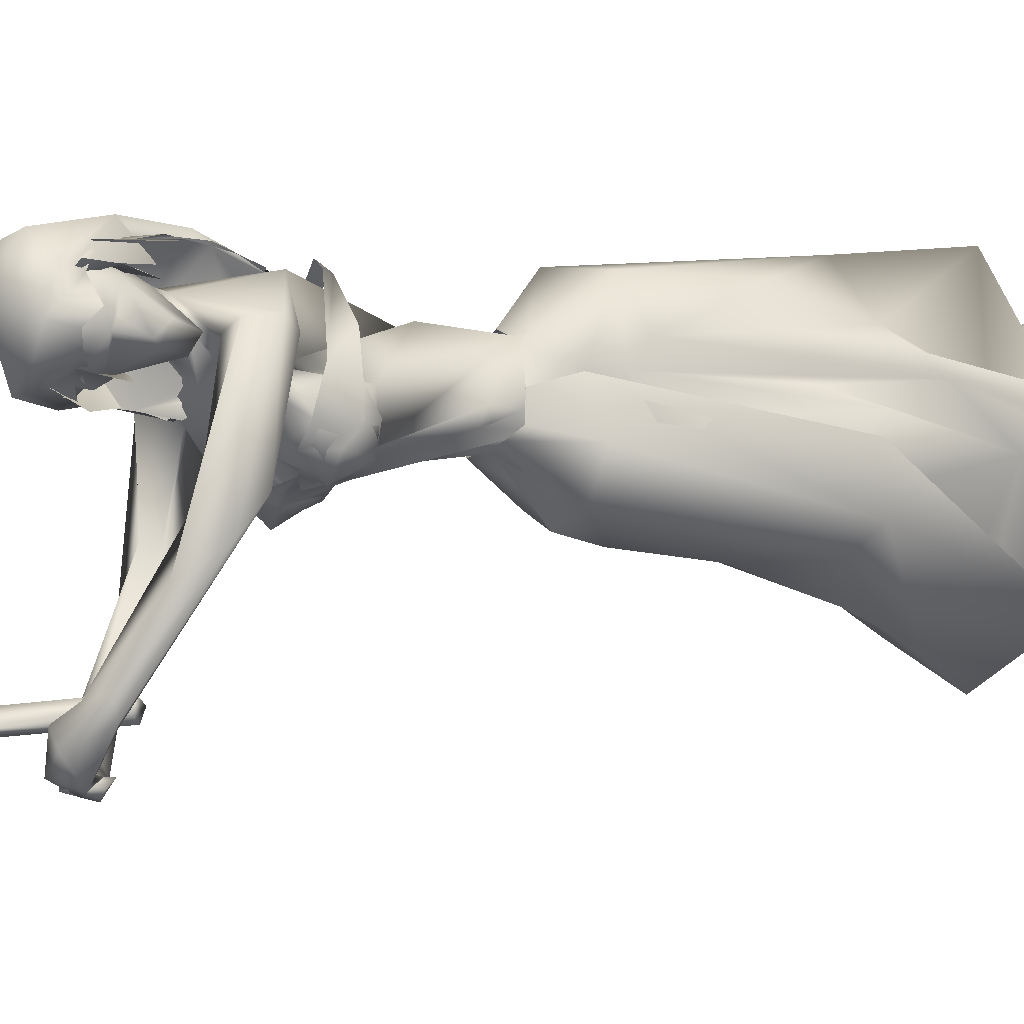
<metadata>
{"format":"obj","ext":"obj","renderer":"f3d","projection":"perspective","resolution":1024,"background":"white","views":[{"elev":-14.8,"azim":61.3,"up":"+Y"}]}
</metadata>
<code>
o saree_Cylinder
v 0.2115 -0.007519 0.1284
v -0.1548 -0.4857 0.2411
v -0.5369 0.06626 0.2825
v -0.4307 0.2838 0.2507
v 0.1043 0.01596 1.348
v -0.1169 -0.1611 1.389
v 0.05372 -0.1961 1.216
v -0.08502 -0.2849 1.193
v -0.3153 0.02256 1.116
v -0.2285 0.2287 1.12
v 0.1124 0.238 1.277
v 0.1246 0.02542 1.255
v 0.000418 -0.1502 1.351
v -0.13 -0.2545 1.293
v -0.2974 -0.1671 1.266
v -0.3672 0.02461 1.265
v -0.2876 0.226 1.297
v -0.1154 0.3049 1.325
v -0.0485 0.129 1.465
v 0.04999 0.07456 1.46
v 0.06529 -0.02286 1.459
v 0.00751 -0.1245 1.469
v -0.07015 -0.1195 1.47
v -0.1801 -0.1098 1.461
v -0.2182 0.008819 1.47
v -0.179 0.09438 1.46
v -0.03037 -0.2421 1.907
v -0.01118 -0.2769 1.91
v -0.1203 -0.2724 1.919
v 0.02384 -0.1277 1.486
v 0.05213 -0.09686 1.454
v 0.07583 -0.248 1.321
v 0.1434 -0.1367 1.31
v -0.0287 -0.3001 0.9311
v 0.1783 -0.3732 0.2052
v 0.1557 -0.08292 1.212
v 0.08367 0.145 0.1385
v 0.1446 0.06721 0.1299
v 0.1571 0.09341 1.218
v 0.1807 -0.05345 0.135
v 0.2955 -0.2627 0.7594
v 0.3039 -0.09044 0.7663
v 0.1044 -0.2979 0.741
v 0.03123 -0.3773 0.6968
v 0.1791 0.1969 0.6785
v -0.2195 -0.2284 0.6718
v 0.1852 0.09743 0.4125
v 0.1022 -0.2982 0.4227
v -0.008896 -0.4415 0.4633
v -0.4318 -0.3068 0.2615
v -0.08922 0.5328 0.2127
v 0.2496 -0.05959 0.3779
v 0.2934 0.05996 0.5896
v 0.1803 0.1158 0.1275
v 0.1516 0.2596 0.9374
v 0.1859 -0.2147 0.8463
v -0.2286 -0.1974 1.051
v -0.2839 0.04962 0.7593
v -0.2321 0.2592 0.654
v 0.01432 0.3986 0.6921
v 0.2136 -0.1815 0.933
v 0.2898 -0.02311 0.7331
v 0.3022 0.1067 0.674
v 0.2417 0.01843 0.8897
v 0.002012 -0.3285 0.5444
v -0.2959 -0.1299 1.969
v -0.2788 -0.1483 1.852
v 0.1283 -0.08684 1.846
v -0.2795 -0.05763 1.925
v 0.07597 0.04301 1.833
v 0.1309 -0.05339 1.925
v -0.2794 0.05892 1.917
v -0.252 0.05654 1.836
v -0.02982 0.1803 1.839
v 0.06 0.1531 1.904
v -0.2204 0.1404 1.892
v -0.1971 0.1216 1.849
v -0.028 0.2036 1.883
v -0.116 0.1414 1.876
v -0.1092 0.1361 1.85
v 0.1526 -0.185 1.863
v -0.288 -0.2281 1.926
v -0.1832 -0.2608 1.957
v 0.06456 -0.2227 1.955
v -0.271 -0.2159 1.959
v 0.1317 -0.1819 1.957
v -0.2083 -0.2384 1.788
v 0.06549 -0.2202 1.789
v -0.06727 -0.2423 1.816
v 0.1063 -0.1462 1.796
v 0.001238 -0.2335 1.786
v -0.1778 -0.3153 1.895
v -0.1412 -0.2797 1.896
v -0.2803 -0.2545 1.856
v 0.04044 -0.2692 1.899
v 0.07193 -0.2849 1.893
v 0.1234 -0.2236 1.887
f 18 20 11
f 15 14 24
f 12 5 13
f 16 15 24
f 60 18 11
f 59 10 18
f 34 8 57
f 58 9 59
f 7 13 8
f 8 14 57
f 57 15 16
f 10 9 16
f 10 17 18
f 13 5 22
f 20 21 5
f 6 13 22
f 18 17 19
f 6 23 24
f 31 30 33
f 32 30 23
f 32 14 8
f 45 55 39
f 11 12 39
f 12 13 7
f 5 33 41
f 54 63 53
f 52 53 64
f 33 32 41
f 48 52 56
f 12 53 39
f 59 60 51
f 11 20 5
f 52 1 53
f 64 53 12
f 2 40 52
f 54 37 47
f 3 58 4
f 50 58 3
f 12 36 62
f 62 61 56
f 46 44 57
f 12 62 64
f 47 45 63
f 50 49 46
f 44 43 34
f 21 31 33
f 32 6 14
f 51 60 45
f 35 49 2
f 2 49 50
f 51 47 37
f 73 67 69
f 94 82 66
f 81 68 71
f 71 70 74
f 68 70 71
f 73 69 72
f 77 73 72
f 80 77 76
f 78 74 80
f 81 97 88
f 96 97 84
f 28 95 27
f 66 82 85
f 81 71 86
f 28 27 91
f 88 95 28
f 93 92 87
f 27 93 89
f 92 94 87
f 94 67 87
f 68 81 90
f 90 81 88
f 67 94 66
f 94 92 83
f 92 93 83
f 93 87 89
f 96 95 88
f 14 13 6
f 16 25 17
f 58 57 9
f 18 19 20
f 17 25 26
f 42 41 35
f 63 54 47
f 50 46 58
f 63 45 39
f 38 54 53
f 40 1 52
f 64 62 52
f 4 59 51
f 45 60 55
f 46 57 58
f 93 27 29
f 75 74 78
f 14 6 24
f 25 16 24
f 55 60 11
f 60 59 18
f 9 10 59
f 13 14 8
f 14 15 57
f 9 57 16
f 17 10 16
f 5 21 22
f 23 6 22
f 17 26 19
f 30 32 33
f 6 32 23
f 55 11 39
f 36 12 7
f 42 5 41
f 32 43 41
f 52 62 56
f 53 63 39
f 12 11 5
f 1 38 53
f 48 2 52
f 58 59 4
f 36 61 62
f 44 34 57
f 49 65 46
f 65 44 46
f 43 32 34
f 32 8 34
f 5 21 33
f 47 51 45
f 35 41 49
f 41 43 49
f 43 44 49
f 67 66 69
f 75 71 74
f 76 77 72
f 79 80 76
f 79 78 80
f 97 96 88
f 97 81 84
f 81 86 84
f 95 96 84
f 27 95 84
f 27 89 91
f 91 88 28
f 82 94 83
f 85 82 83
f 93 29 83
f 29 27 83
o body.001_omino.012
v -0.004389 -0.008703 1.233
v -0.1811 -0.000594 1.299
v -0.04479 0.2124 1.317
v -0.04129 -0.2121 1.314
v 0.049 0.1877 1.255
v 0.0437 -0.1843 1.277
v -0.2052 0.1863 1.299
v -0.2023 -0.18 1.3
v 0.0653 0.01412 1.37
v 0.03388 -0.09665 1.403
v -0.2478 0.0832 1.235
v -0.2472 -0.08373 1.236
v -0.1479 0.1988 1.143
v -0.1676 0.1259 1.062
v -0.1679 -0.1245 1.069
v 0.0621 -0.04549 1.231
v -0.05135 0.08632 0.9578
v -0.05369 -0.08975 0.967
v 0.08056 -0.2443 0.7618
v 0.1205 0.1956 0.771
v 0.08286 0.1351 0.7948
v 0.09663 -0.1321 0.7825
v 0.02445 -0.1182 0.76
v 0.07576 0.2193 0.6319
v -0.1275 0.2035 0.3858
v -0.1288 -0.1973 0.4077
v -0.1396 0.2782 0.5092
v -0.1383 -0.272 0.5289
v 0.2212 0.3567 -0.05874
v 0.2204 -0.4052 -0.06337
v -0.147 0.3063 -0.07284
v -0.1731 -0.3017 -0.0468
v -0.1799 0.3676 0.01074
v 0.2241 0.3136 -0.09489
v -0.1405 0.4044 -0.04863
v -0.1581 -0.3957 -0.03004
v 0.1714 0.4189 -0.0709
v -0.1768 0.2952 0.000721
v -0.01696 0.4147 -0.02956
v -0.01984 -0.4071 -0.01862
v -0.005092 0.2837 -0.04719
v -0.02939 -0.277 -0.03669
v -0.1132 0.2861 0.04753
v -0.116 -0.2829 0.06158
v 0.2168 -0.2836 -0.08081
v -0.2063 0.06513 1.399
v -0.2189 -0.05517 1.396
v -0.2361 -0.08568 2.081
v 0.1776 -0.02717 2.004
v -0.3463 0.03404 1.983
v -0.3195 -0.008181 2.139
v -0.05949 0.08694 1.641
v 0.006874 0.0962 1.679
v -0.1731 -0.05986 1.687
v 0.09576 -0.07649 1.805
v -0.2268 -0.1775 1.803
v 0.02179 0.1524 1.965
v -0.2224 0.1261 1.961
v -0.001476 -0.05064 2.092
v -0.07349 -0.02356 2.163
v 0.04174 -0.01752 2.109
v -0.01489 0.07887 2.191
v -0.1331 0.02133 2.18
v -0.1469 0.1289 2.165
v 0.1024 -0.05731 1.987
v -0.2834 -0.02959 1.965
v 0.03634 0.08979 1.466
v -0.1535 -0.00749 1.653
v -0.1109 0.1487 1.934
v 0.007556 0.006147 2.158
v -0.1878 -0.7503 2.323
v -0.1237 -0.7564 2.36
v -0.08935 -0.8119 2.352
v -0.0933 -0.8806 2.293
v -0.1938 -0.7866 2.312
v -0.1699 -0.7797 2.284
v -0.2039 -0.8308 2.206
v -0.1033 -0.8546 2.276
v -0.1483 -0.7337 2.289
v -0.1405 -0.7242 2.294
v -0.2358 -0.8441 2.202
v -0.2376 -0.7851 2.302
v -0.1554 -0.843 2.308
v -0.2037 -0.811 2.311
v -0.1943 -0.8653 2.309
v -0.192 -0.8437 2.339
v -0.1128 -0.8665 2.247
v -0.2049 -0.8384 2.238
v -0.106 -0.8668 2.292
v -0.2365 -0.8195 2.265
v -0.1667 -0.8792 2.274
v -0.1532 -0.8358 2.212
v -0.1429 -0.8397 2.242
v -0.1481 -0.7718 2.306
v -0.1536 -0.7751 2.341
v -0.1952 -0.7948 2.294
v -0.134 -0.827 2.327
v -0.2199 -0.7828 2.31
v -0.1428 -0.8247 2.297
v -0.1761 -0.8822 2.234
v 0.1418 -0.0698 2.366
v 0.07389 -0.1156 2.486
v 0.1312 0.005525 2.489
v 0.1014 -0.0774 2.346
v 0.1226 -0.03276 2.348
v 0.1619 -0.07821 2.291
v 0.07533 -0.134 2.389
v 0.1487 0.02103 2.394
v 0.1199 -0.06381 2.506
v 0.04136 -0.1289 2.34
v 0.1244 0.04657 2.345
v 0.131 -0.08116 2.265
v 0.07208 -0.07181 2.185
v 0.1106 -0.03199 2.172
v -0.06903 -0.04563 2.242
v 0.02182 0.07215 2.24
v -0.07774 -0.102 2.385
v 0.02698 0.1193 2.392
v 0.1298 -0.02219 2.24
v -0.07528 -0.08812 2.321
v 0.02208 0.112 2.328
v 0.04543 -0.02064 2.18
v -0.06243 0.0843 2.246
v -0.1103 0.02611 2.287
v -0.1183 0.04151 2.222
v -0.1464 -0.02533 2.381
v -0.07486 0.1247 2.386
v -0.1392 0.0623 2.402
v -0.05959 -0.1148 2.465
v 0.04646 0.1092 2.473
v -0.1263 -0.01216 2.522
v -0.05379 0.1137 2.51
v -0.03564 -0.03784 2.553
v 0.01547 0.0608 2.539
v -0.2738 -0.0933 2.044
v 0.1199 -0.1138 1.987
v 0.05003 -0.0676 1.459
v 0.03807 -0.1148 1.552
v 0.06193 -0.07024 1.54
v 0.05962 -0.1077 1.533
v -0.1935 -0.3015 1.891
v -0.198 -0.2995 1.896
v -0.112 -0.2606 1.868
v 0.1049 -0.1711 1.801
v 0.07269 -0.2701 1.889
v -0.02093 -0.2515 1.872
v 0.07368 -0.2687 1.894
v 0.06345 0.03598 1.223
v -0.00198 -0.2247 1.796
v -0.1661 -0.2453 1.79
v 0.03297 -0.1824 1.774
v -0.08305 0.1182 1.47
v -0.1703 -0.07354 1.49
v -0.03134 -0.1372 1.474
v -0.0706 -0.206 1.887
v -0.06525 -0.2075 1.846
v -0.1907 -0.2374 1.789
v 0.06866 -0.2 1.788
v -0.1298 -0.2166 1.778
v 0.1487 -0.169 1.858
v -0.2882 -0.2285 1.858
v -0.3573 -0.3092 1.98
v -0.3215 -0.3903 2.029
v -0.3312 -0.3288 2.061
v -0.3729 -0.3133 2.091
v -0.3779 0.02327 2.103
v -0.4199 -0.3936 2.032
v -0.3652 -0.471 2.137
v -0.4031 -0.2909 1.977
v 0.1552 -0.3619 2.068
v 0.1102 -0.4257 2.12
v 0.1044 -0.4175 2.164
v 0.2028 -0.3509 2.068
v 0.1516 -0.3665 2.191
v 0.1273 -0.5272 2.234
v 0.202 -0.452 2.139
v -0.2745 -0.6843 2.226
v -0.2419 -0.6782 2.253
v -0.2056 -0.6801 2.237
v -0.2345 -0.7043 2.178
v -0.2699 -0.7235 2.193
v 0.01342 -0.7173 2.292
v -0.05439 -0.7194 2.324
v -0.000705 -0.7684 2.272
v -0.06486 -0.7135 2.294
v -0.02359 -0.7676 2.261
v -0.1778 -0.3545 0.06836
v -0.1204 -0.3618 0.1199
v -0.06187 -0.3242 0.05809
v -0.1082 0.366 0.09961
v -0.1502 0.3467 0.1727
v -0.07917 0.3281 0.04866
v 0.04477 -0.1681 0.6424
v -0.07515 -0.1992 0.7335
v 0.0965 -0.2033 0.6883
v -0.05403 -0.255 0.7383
v -0.01852 -0.293 0.6405
v 0.02607 0.1488 0.6659
v -0.07256 0.2062 0.7227
v -0.0515 0.262 0.7297
v 0.084 0.2561 0.7165
v -0.01317 0.298 0.6484
v -0.2709 -0.08417 2.032
v -0.3736 0.06684 2.039
v 0.08511 -0.08901 2.046
v 0.09367 -0.06944 2.045
v 0.1382 -0.03936 2.147
v 0.1897 -0.01629 2.13
v 0.2028 -0.001029 2.048
v 0.06461 -0.08649 2.072
v -0.2229 0.01207 2.11
v -0.06705 -0.04022 2.047
v -0.1344 -0.07559 2.073
v -0.02462 -0.1514 2.013
v 0.1301 -0.1785 1.945
v -0.2717 -0.2196 1.954
v -0.07033 -0.1525 1.963
v -0.1937 -0.2244 1.978
v -0.1058 -0.1897 1.986
v -0.0167 -0.2115 1.978
f 287 299 298
f 129 284 125
f 141 129 123
f 292 286 141
f 141 139 129
f 116 285 286
f 298 299 102
f 107 292 119
f 298 102 117
f 116 292 107
f 299 297 100
f 105 293 101
f 297 296 110
f 112 291 105
f 164 100 104
f 102 100 164
f 251 101 103
f 251 250 101
f 143 99 109
f 98 245 234
f 234 113 98
f 102 164 106
f 249 104 108
f 250 144 109
f 104 110 111
f 110 104 100
f 108 111 114
f 109 112 105
f 109 99 115
f 245 118 117
f 114 98 99
f 98 115 99
f 101 116 103
f 98 295 245
f 98 113 120
f 296 124 122
f 295 98 114
f 291 115 123
f 132 130 288
f 299 124 297
f 293 125 294
f 142 286 127
f 286 142 141
f 262 275 276
f 136 138 128
f 134 131 136
f 129 133 284
f 127 286 137
f 134 126 131
f 131 140 138
f 315 316 313
f 240 253 316
f 304 307 303
f 307 304 158
f 257 152 233
f 303 152 302
f 153 232 300
f 266 259 277
f 266 278 264
f 265 275 262
f 268 269 303
f 261 276 260
f 272 305 271
f 270 267 146
f 267 268 302
f 306 270 146
f 301 161 147
f 146 154 306
f 236 164 248
f 250 249 143
f 236 253 235
f 235 253 107
f 107 256 153
f 162 150 149
f 163 155 165
f 154 149 165
f 304 305 159
f 148 308 160
f 263 160 301
f 162 302 152
f 163 151 300
f 169 170 280
f 151 251 153
f 275 168 176
f 278 179 274
f 137 285 133
f 179 182 180
f 176 173 174
f 175 191 177
f 278 178 182
f 183 169 192
f 173 180 174
f 198 201 209
f 183 170 169
f 197 189 184
f 184 189 186
f 179 172 168
f 191 192 193
f 169 177 195
f 192 169 195
f 193 192 195
f 173 176 196
f 193 177 191
f 186 197 184
f 185 188 187
f 182 178 197
f 188 171 183
f 181 175 190
f 180 186 189
f 180 182 186
f 187 183 181
f 175 171 190
f 197 178 189
f 190 171 188
f 204 198 199
f 200 198 205
f 206 199 198
f 198 200 206
f 207 201 198
f 202 198 203
f 207 209 201
f 203 208 202
f 216 208 203
f 216 209 211
f 207 204 226
f 205 208 227
f 226 214 207
f 208 205 198
f 214 226 228
f 208 213 218
f 207 214 217
f 210 212 219
f 277 176 174
f 177 282 283
f 177 280 282
f 174 178 277
f 279 273 272
f 279 170 281
f 275 274 179
f 283 171 175
f 168 275 179
f 177 283 175
f 221 212 217
f 226 204 199
f 205 227 200
f 224 215 218
f 229 227 224
f 228 229 224
f 225 223 228
f 221 225 220
f 221 223 225
f 200 231 230
f 217 223 221
f 224 218 220
f 200 227 231
f 230 231 228
f 159 306 154
f 227 229 231
f 207 212 210
f 208 211 213
f 210 209 207
f 216 211 208
f 222 160 212
f 159 220 213
f 160 157 212
f 219 157 167
f 167 213 219
f 212 221 222
f 220 222 221
f 160 308 157
f 155 161 220
f 220 154 166
f 255 248 152
f 309 167 310
f 177 169 280
f 285 284 133
f 285 137 286
f 132 287 136
f 134 289 126
f 289 134 136
f 131 289 140
f 289 131 126
f 136 287 289
f 234 106 236
f 311 312 307
f 145 148 232
f 145 232 313
f 258 313 232
f 153 258 232
f 307 312 233
f 152 303 233
f 130 128 135
f 130 132 128
f 253 256 107
f 236 248 253
f 235 234 237
f 237 234 236
f 236 235 237
f 156 167 309
f 152 164 150
f 256 240 247
f 253 240 256
f 255 241 244
f 239 258 254
f 246 244 243
f 317 243 244
f 314 252 317
f 252 314 316
f 240 316 239
f 239 316 315
f 270 281 283
f 149 150 249
f 163 147 155
f 146 162 154
f 243 252 253
f 252 243 317
f 243 253 246
f 253 252 316
f 246 253 248
f 312 257 233
f 261 260 300
f 300 260 259
f 280 271 269
f 273 281 270
f 267 283 268
f 274 265 264
f 124 299 288
f 275 265 274
f 280 269 282
f 279 272 280
f 124 130 135
f 288 130 124
f 122 135 295
f 121 295 289
f 298 121 289
f 232 148 261
f 120 119 290
f 121 117 295
f 163 259 147
f 147 266 301
f 263 262 148
f 313 316 310
f 271 304 303
f 273 306 305
f 316 314 309
f 158 156 311
f 148 145 308
f 307 233 303
f 294 285 116
f 138 140 128
f 101 294 116
f 111 296 114
f 112 115 291
f 251 103 107
f 108 99 143
f 125 284 294
f 117 102 106
f 103 116 107
f 113 107 119
f 98 120 115
f 295 117 118
f 114 122 295
f 115 120 123
f 120 290 123
f 297 124 296
f 293 291 125
f 138 136 131
f 139 142 137
f 139 137 129
f 142 127 137
f 128 132 136
f 129 137 133
f 128 140 135
f 141 142 139
f 259 260 277
f 269 271 303
f 272 273 305
f 263 264 265
f 263 265 262
f 301 264 263
f 301 266 264
f 162 267 302
f 155 166 165
f 235 107 234
f 305 306 159
f 277 276 176
f 283 281 171
f 173 172 180
f 191 181 192
f 181 183 192
f 175 181 191
f 183 171 170
f 190 188 185
f 190 185 187
f 172 173 196
f 176 168 194
f 168 172 194
f 172 196 194
f 196 176 194
f 193 195 177
f 186 182 197
f 187 188 183
f 174 180 189
f 187 181 190
f 178 174 189
f 216 203 209
f 215 227 208
f 212 207 217
f 215 208 218
f 211 210 219
f 213 211 219
f 218 213 220
f 178 278 277
f 281 170 171
f 214 223 217
f 226 199 230
f 199 206 230
f 228 226 230
f 210 211 209
f 167 159 213
f 212 157 219
f 156 158 167
f 222 161 160
f 158 159 167
f 161 222 220
f 310 157 308
f 144 250 143
f 106 164 236
f 309 314 311
f 308 145 310
f 167 157 310
f 315 313 239
f 257 312 244
f 258 239 313
f 317 244 312
f 241 257 244
f 152 257 241
f 234 245 106
f 234 107 113
f 153 256 254
f 150 164 249
f 250 149 249
f 165 149 250
f 151 165 250
f 250 251 151
f 256 247 254
f 258 153 254
f 280 272 271
f 268 282 269
f 260 276 277
f 273 279 281
f 290 119 292
f 121 298 117
f 232 261 300
f 163 300 259
f 306 273 270
f 271 305 304
f 309 311 156
f 311 317 312
f 311 314 317
f 123 129 125
f 290 141 123
f 290 292 141
f 292 116 286
f 299 100 102
f 297 110 100
f 293 294 101
f 296 111 110
f 291 293 105
f 249 164 104
f 250 105 101
f 144 143 109
f 143 249 108
f 105 250 109
f 108 104 111
f 99 108 114
f 112 109 115
f 106 245 117
f 295 118 245
f 113 119 120
f 114 296 122
f 125 291 123
f 287 132 288
f 261 262 276
f 278 266 277
f 302 268 303
f 267 162 146
f 161 155 147
f 164 152 248
f 251 107 153
f 154 162 149
f 151 163 165
f 166 154 165
f 158 304 159
f 263 148 160
f 160 161 301
f 150 162 152
f 151 153 300
f 170 279 280
f 276 275 176
f 172 179 180
f 179 278 182
f 203 198 209
f 204 207 198
f 202 208 198
f 223 214 228
f 227 215 224
f 225 228 224
f 225 224 220
f 206 200 230
f 231 229 228
f 220 159 154
f 166 155 220
f 241 255 152
f 240 239 238
f 247 240 238
f 248 255 244
f 242 248 244
f 238 239 247
f 239 254 247
f 248 242 246
f 242 244 246
f 267 270 283
f 283 282 268
f 278 274 264
f 299 287 288
f 122 124 135
f 135 140 295
f 295 140 289
f 287 298 289
f 148 262 261
f 259 266 147
f 145 313 310
f 310 316 309
f 307 158 311
f 284 285 294
o hair.003_omino.013
v -0.1649 0.06402 2.181
v -0.02573 0.1957 2.16
v -0.08118 -0.07531 2.462
v 0.06828 0.1286 2.38
v -0.02318 0.1903 2.103
v -0.04635 0.06719 2.443
v 0.0102 0.07931 2.516
v -0.2176 -0.1063 2.073
v 0.02565 0.1682 2.197
v -0.2107 -0.1036 2.178
v -0.1396 -0.1278 2.295
v -0.2234 0.04277 1.869
v -0.1527 0.01633 1.982
v -0.1481 0.09901 1.93
v -0.1711 0.07174 1.978
v -0.1905 -0.03219 1.952
v -0.07775 0.165 1.944
v -0.04749 0.1929 2.037
v -0.00214 0.03514 2.541
v -0.06659 -0.01556 2.479
v -0.0849 -0.1368 2.374
v -0.05691 -0.07156 2.509
v -0.173 0.202 2.157
v -0.07461 0.2395 2.123
v -0.2094 -0.03208 2.197
v -0.1019 0.1592 2.11
v -0.2861 -0.07827 2.228
v -0.2243 0.0322 2.415
v -0.1587 -0.1412 2.351
v 0.006467 0.2086 2.314
v -0.1598 -0.07079 2.257
v -0.01529 0.1305 2.219
v -0.09627 0.2255 2.342
v -0.2647 0.02107 1.919
v -0.2477 -0.05731 2.055
v -0.2334 0.1092 1.868
v -0.2642 0.05085 1.88
v -0.1247 0.1898 1.997
v -0.2062 -0.03068 2.117
v -0.236 -0.06143 2.009
v -0.2938 -0.02653 1.902
v -0.1959 0.1876 1.886
v -0.1992 0.1155 1.99
v -0.2277 -0.06156 2.087
v 0.0319 -0.1262 2.398
v 0.05131 -0.1488 2.379
v 0.06639 -0.1275 2.395
v 0.08889 -0.1266 2.389
v -0.04929 -0.1594 2.353
v 0.1316 -0.1196 2.414
v 0.1495 0.03245 2.423
v 0.1664 -0.08181 2.434
v 0.1989 -0.04362 2.405
v 0.126 0.02816 2.428
v 0.09677 0.1104 2.384
v -0.2755 0.02999 1.938
v -0.1801 0.2113 1.891
v -0.136 0.1621 1.993
v -0.2848 -0.09531 1.982
v 0.1449 -0.06835 2.498
v -0.02386 0.09269 2.581
v -0.1303 -0.01803 2.55
v 0.04541 -0.000929 2.588
v 0.03133 -0.1579 2.441
v 0.09814 0.06737 2.424
v 0.1486 0.0449 2.48
v 0.0945 -0.1239 2.494
v -0.1195 0.1918 2.192
v -0.1564 0.09288 2.25
v -0.05216 0.2073 2.168
v -0.1454 0.0933 2.122
v -0.0217 0.2 2.103
v -0.06637 0.07661 2.445
v -0.1034 -0.06904 2.463
v 0.005713 0.1174 2.49
v -0.2391 -0.1042 2.097
v 0.01401 0.1841 2.215
v -0.2194 -0.09186 2.2
v -0.1686 -0.1138 2.296
v -0.1864 0.03331 1.995
v -0.185 0.1173 1.946
v -0.2048 0.0885 1.994
v -0.2645 0.06358 1.889
v -0.1125 0.1813 1.955
v -0.09184 0.1911 1.955
v -0.01853 0.04291 2.541
v -0.08495 -0.006641 2.48
v 0.03369 0.1264 2.37
v -0.1121 -0.1337 2.387
v -0.07439 -0.06328 2.508
v 0.05665 -0.1345 2.277
v -0.04586 -0.08197 2.264
v 0.01513 -0.1476 2.349
v 0.06969 -0.1163 2.492
v 0.08317 -0.1369 2.367
v 0.0144 -0.141 2.426
v -0.03808 -0.1563 2.272
v -0.117 -0.07047 2.289
v -0.06652 -0.1419 2.355
v 0.002899 -0.1856 2.35
v -0.08561 -0.085 2.434
v 0.03413 -0.1279 2.518
v 0.05324 0.09063 2.286
v 0.09512 0.06212 2.251
v 0.1167 0.07183 2.337
v 0.1145 0.02498 2.45
v 0.06322 0.07579 2.365
v 0.1502 0.05762 2.433
v -0.04452 -0.1065 2.342
v -0.2088 0.03603 2.281
v -0.117 -0.1079 2.383
v -0.1322 -0.1021 2.44
v -0.007761 -0.1075 2.522
v 0.01065 -0.1825 2.505
v 0.09507 0.1198 2.523
f 318 330 332
f 327 330 318
f 339 338 320
f 318 337 320
f 326 321 319
f 322 331 334
f 333 329 327
f 335 322 334
f 324 336 323
f 345 379 350
f 340 354 373
f 340 373 344
f 385 343 341
f 350 341 340
f 342 348 346
f 340 345 350
f 348 381 346
f 385 341 347
f 347 382 349
f 344 373 351
f 353 360 354
f 359 353 340
f 341 343 375
f 341 355 374
f 367 381 364
f 376 358 357
f 362 363 364
f 370 371 368
f 370 368 377
f 382 368 372
f 369 370 377
f 377 367 369
f 381 366 362
f 352 361 344
f 347 432 383
f 352 344 376
f 382 383 368
f 380 378 379
f 346 431 380
f 384 380 431
f 380 377 383
f 380 383 432
f 432 347 378
f 386 388 389
f 319 324 323
f 387 392 390
f 388 397 399
f 395 397 388
f 390 404 386
f 395 386 404
f 391 406 396
f 394 392 387
f 389 388 398
f 412 410 409
f 392 403 390
f 392 394 405
f 417 416 415
f 413 410 411
f 419 418 416
f 424 422 421
f 430 429 428
f 425 422 423
f 428 427 426
f 381 384 431
f 332 322 318
f 318 322 319
f 318 323 337
f 327 318 320
f 320 328 327
f 324 319 321
f 322 332 331
f 327 329 330
f 325 333 327
f 345 340 344
f 341 350 347
f 346 345 344
f 379 345 346
f 378 347 350
f 340 353 354
f 342 361 356
f 344 358 376
f 340 341 359
f 341 374 359
f 367 364 365
f 377 384 367
f 384 381 367
f 368 383 377
f 384 377 380
f 346 381 431
f 380 432 378
f 386 395 388
f 388 399 398
f 395 400 397
f 393 400 395
f 389 401 402
f 407 406 391
f 411 410 412
f 423 422 424
f 338 328 320
f 379 378 350
f 344 342 346
f 349 385 347
f 358 344 351
f 355 341 375
f 381 362 364
f 361 342 344
f 382 347 383
f 379 346 380
f 387 386 389
f 318 319 323
f 386 387 390
f 391 395 404
f 395 391 396
f 401 389 398
f 408 412 409
f 414 417 415
f 417 419 416
f 420 424 421
f 426 430 428
o axe_Cylinder.001
v -0.01745 -0.7375 2.246
v -0.5994 -0.728 2.635
v -0.03885 -0.7561 2.215
v -0.6208 -0.7465 2.603
v -0.04874 -0.718 2.199
v -0.6307 -0.7084 2.588
v -0.02734 -0.6994 2.23
v -0.6093 -0.6898 2.619
v -0.4071 -0.7311 2.506
v -0.4285 -0.7497 2.475
v -0.4384 -0.7116 2.459
v -0.417 -0.693 2.491
v -0.2265 -0.9567 2.535
v -0.6468 -0.9498 2.816
f 442 436 443
f 436 434 438
f 444 440 441
f 443 438 444
f 433 435 437
f 433 441 435
f 435 442 437
f 439 444 433
f 437 443 439
f 436 438 443
f 434 440 438
f 440 434 441
f 438 440 444
f 439 433 437
f 441 442 435
f 442 443 437
f 444 441 433
f 443 444 439
f 434 436 446
f 441 434 445
f 436 442 446
f 442 441 445
f 434 446 445
f 442 445 446

</code>
